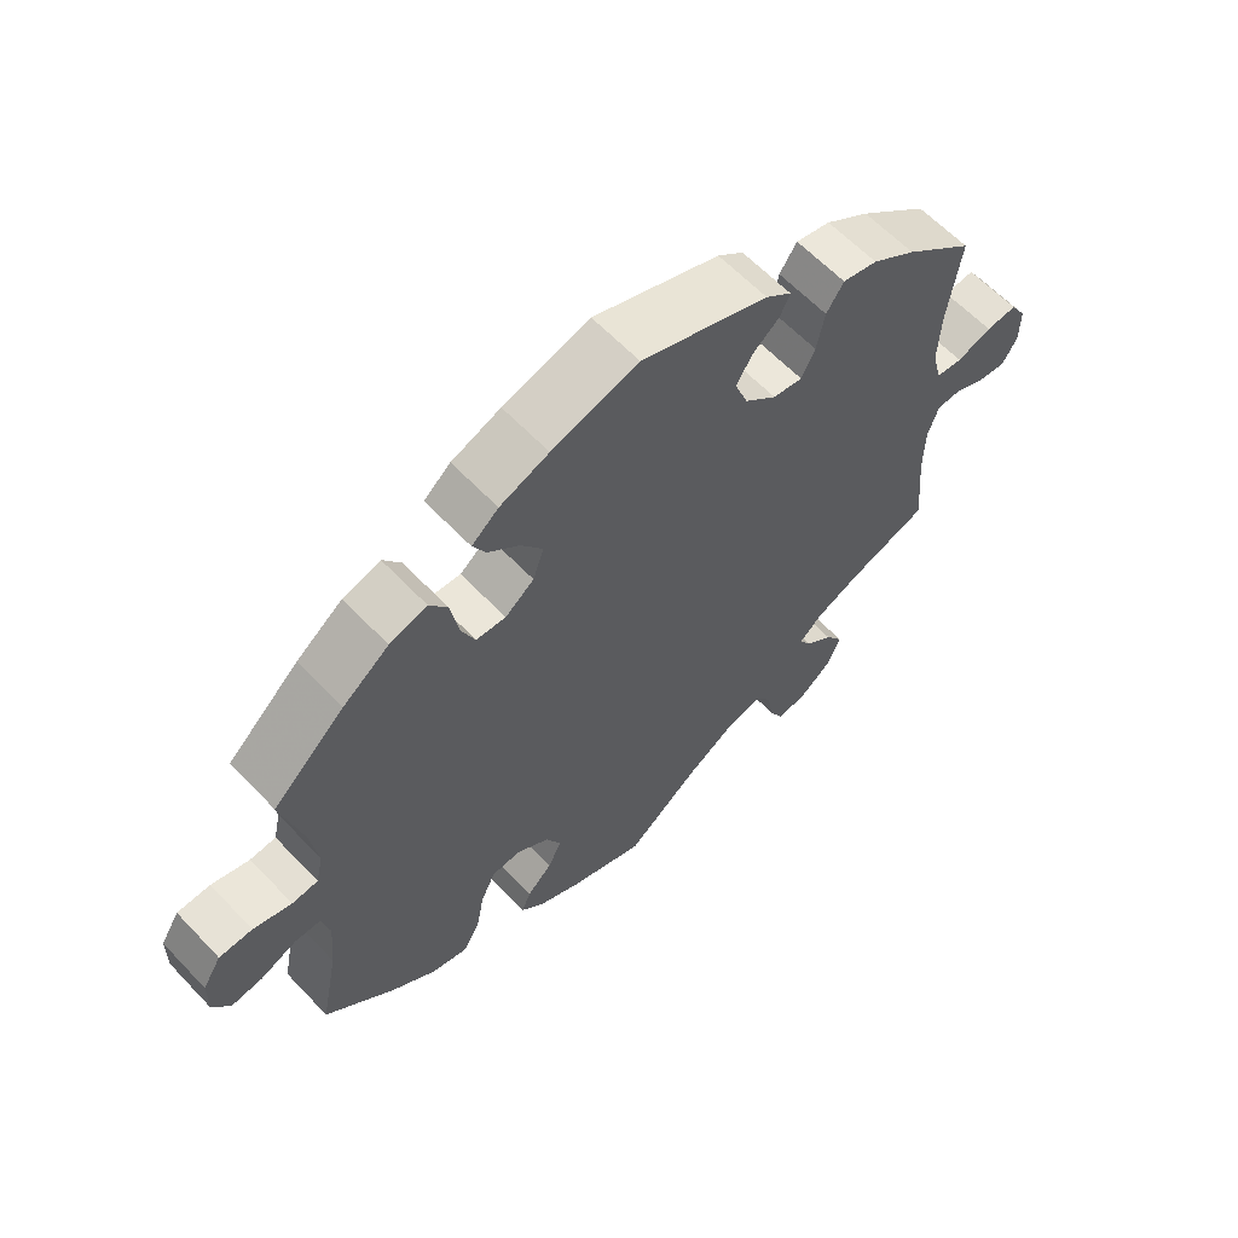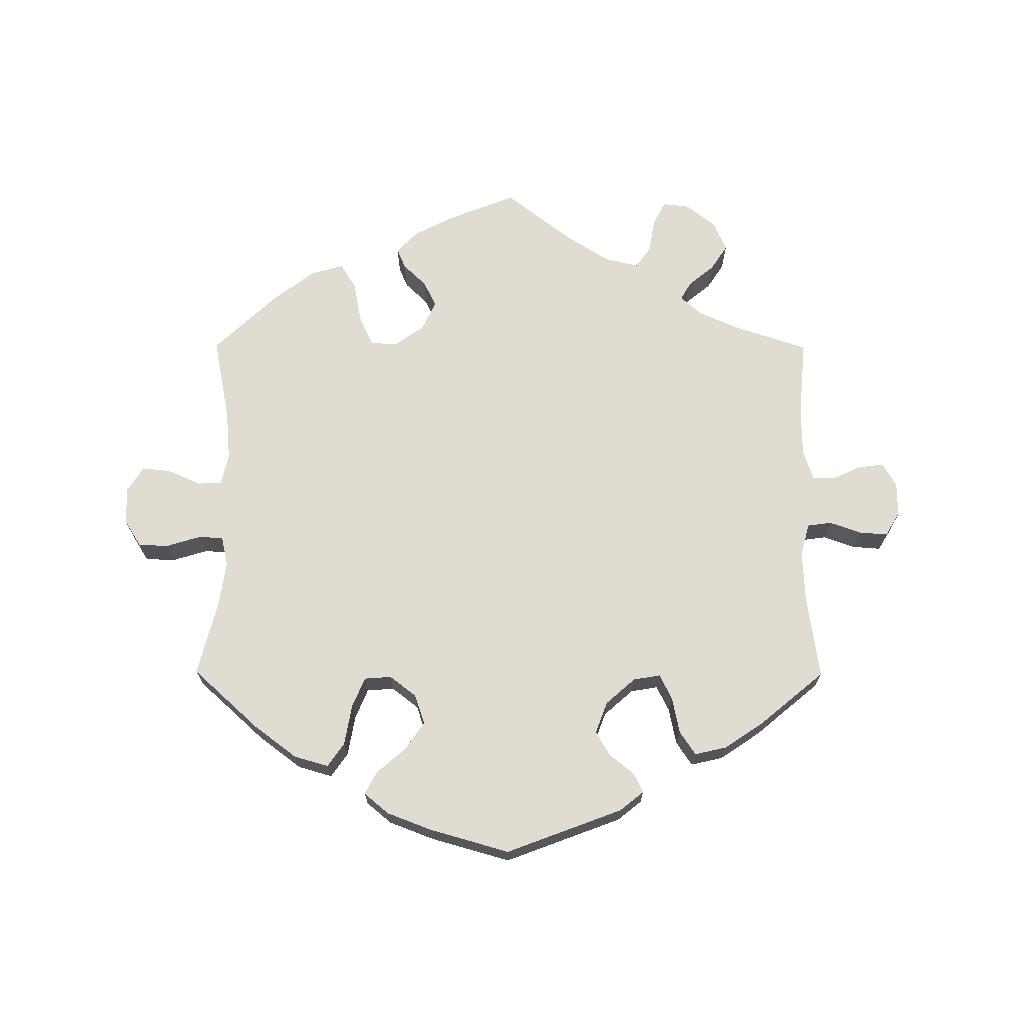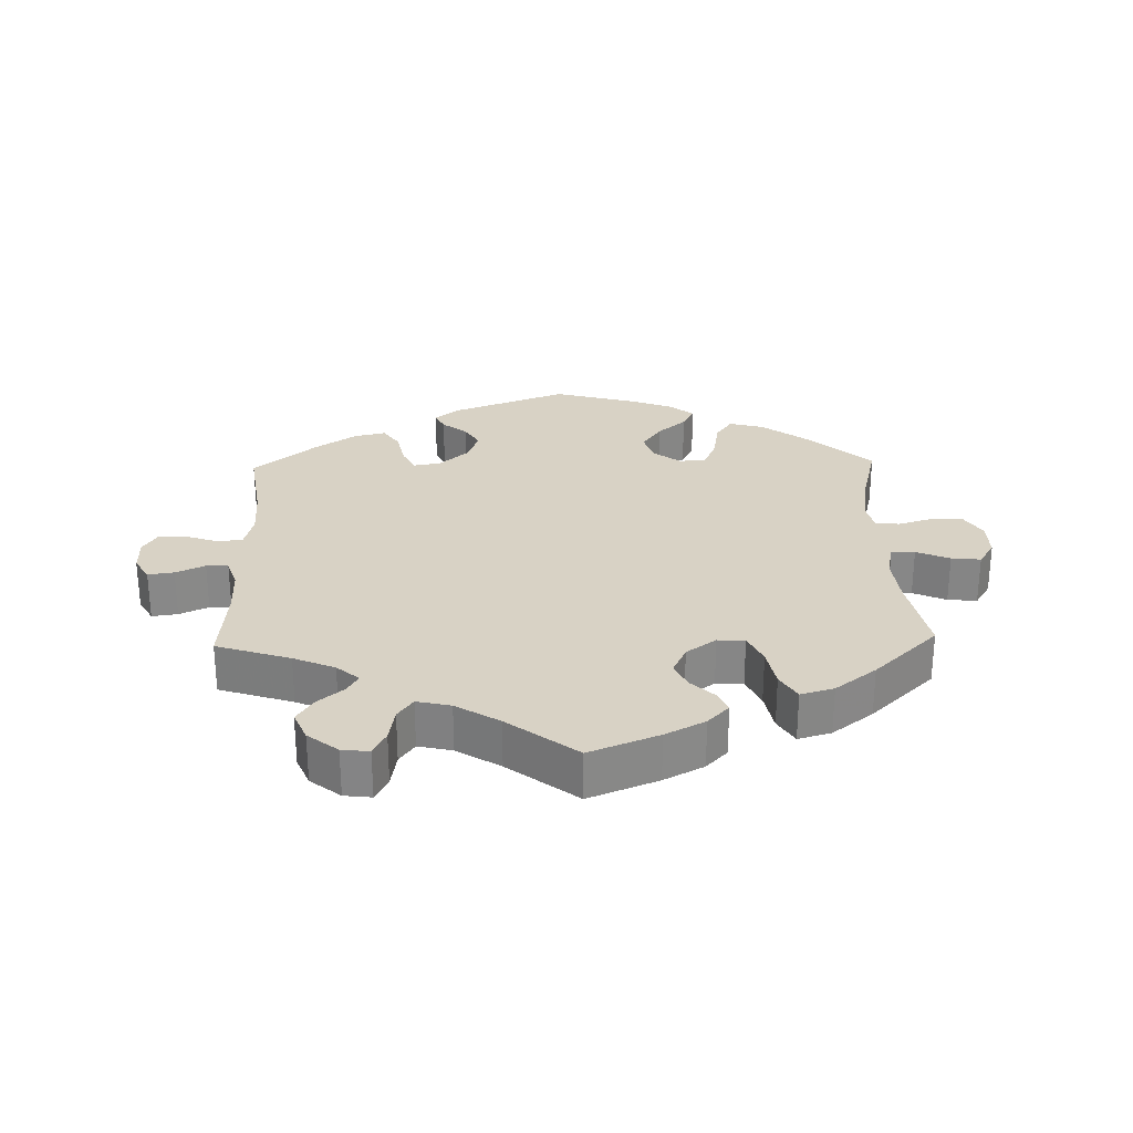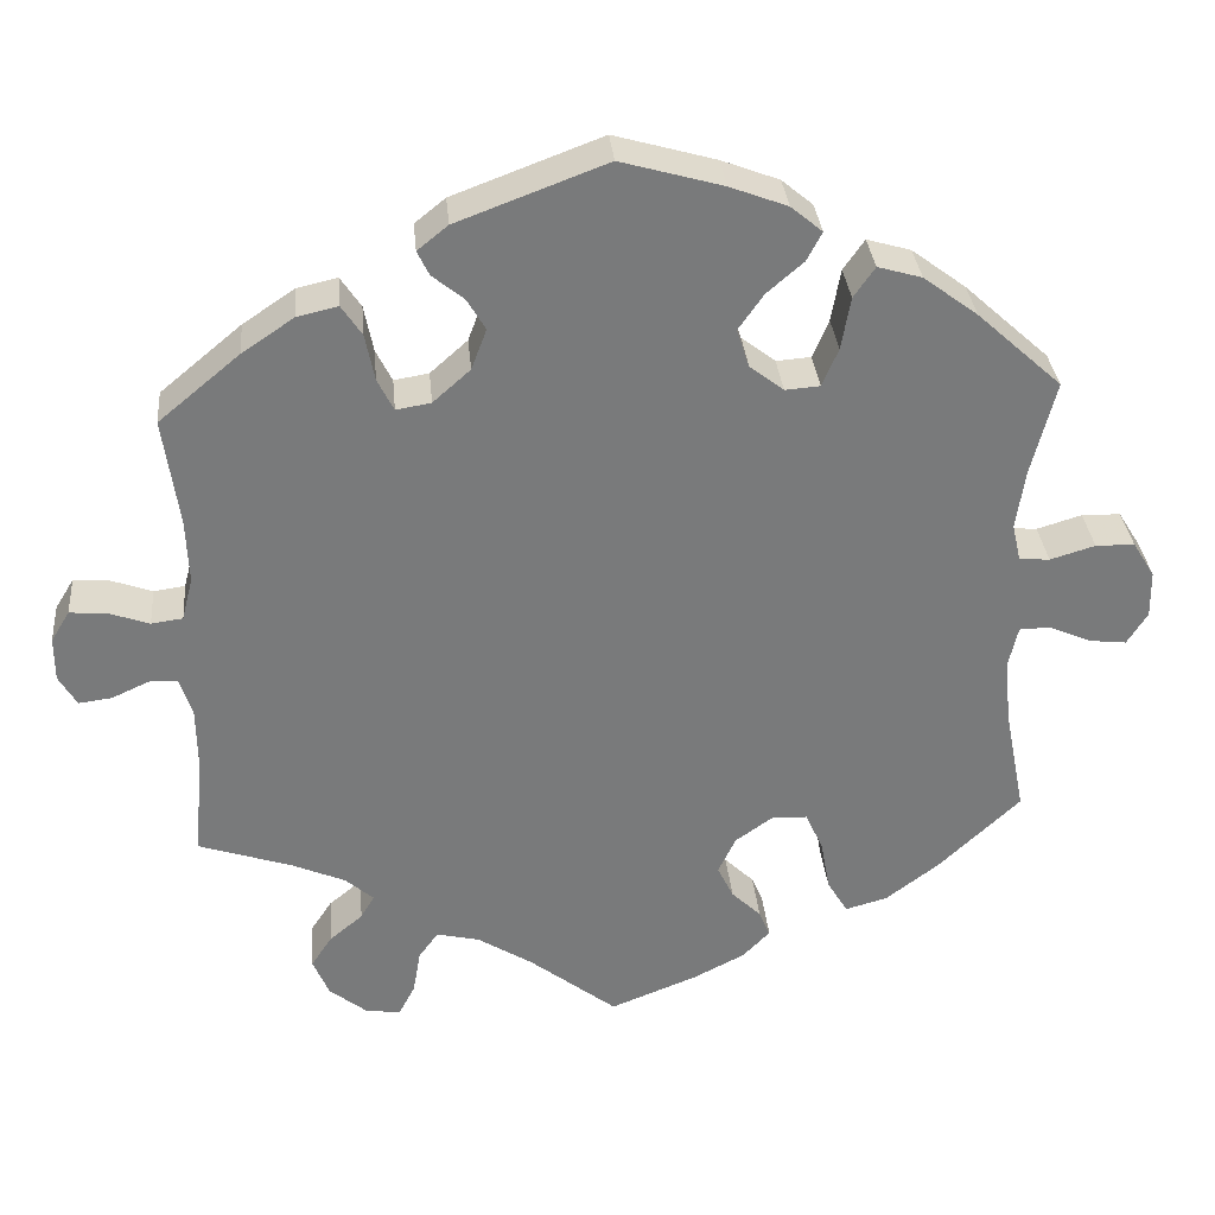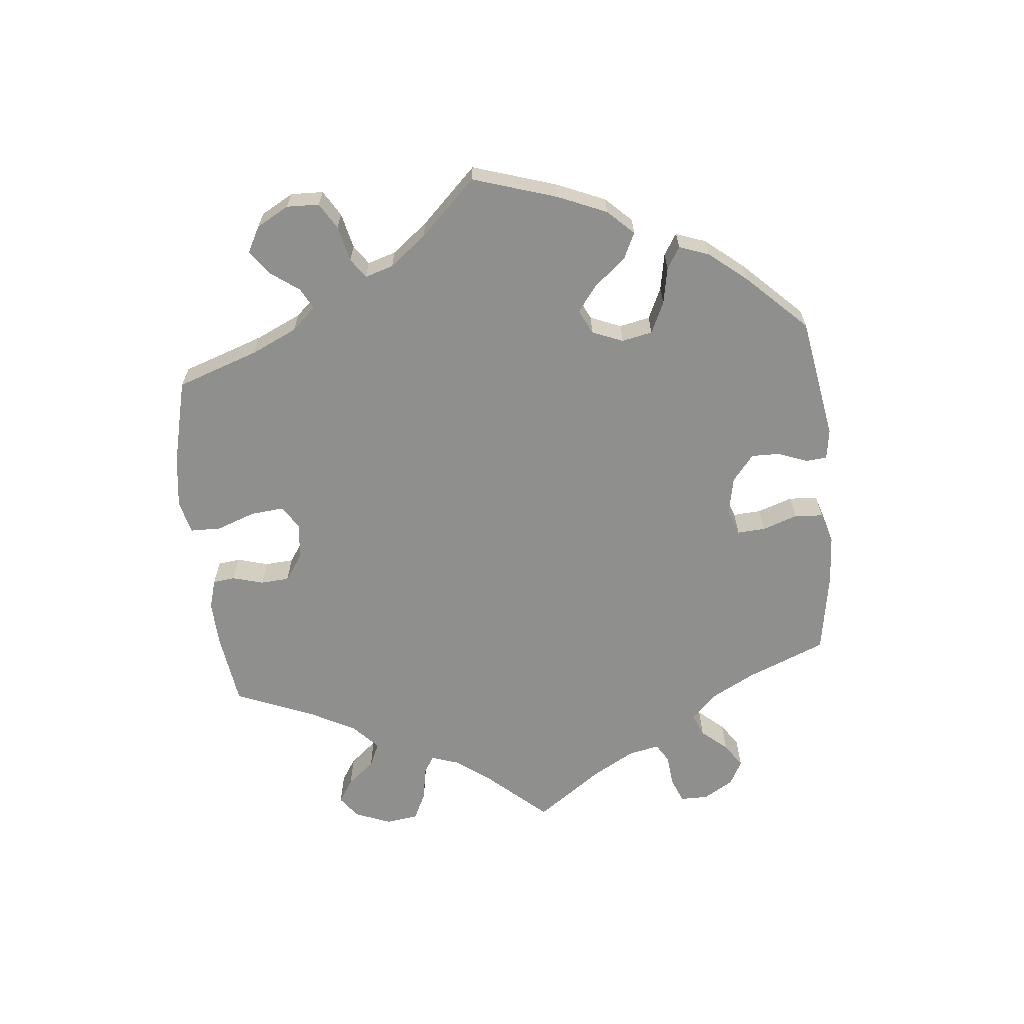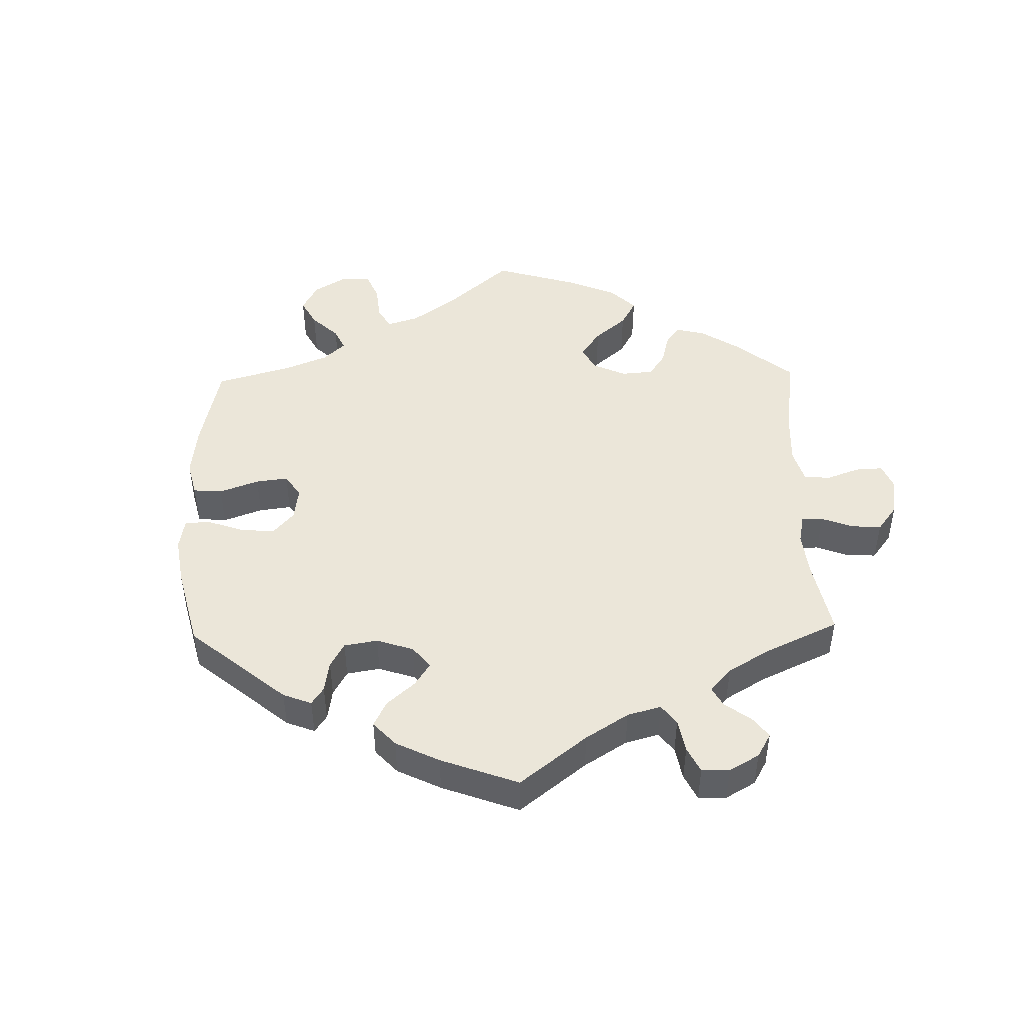
<metadata>
{"format":"obj","ext":"obj","renderer":"f3d","projection":"perspective","resolution":1024,"background":"white","views":[{"elev":61.6,"azim":-43.3,"up":"+Z"},{"elev":69.3,"azim":0.2,"up":"+Y"},{"elev":27.7,"azim":178.3,"up":"+Y"},{"elev":32.4,"azim":174.8,"up":"+Z"},{"elev":-65.1,"azim":-54.2,"up":"+Y"},{"elev":46.9,"azim":58.6,"up":"+Y"}]}
</metadata>
<code>
v 0.483 0.07 0.163
v 0.48 0.07 0.087
v 0.493 0.07 0.036
v 0.53 0.07 0.031
v 0.578 0.07 0.048
v 0.621 0.07 0.051
v 0.643 0.07 0.015
v 0.643 0.07 -0.037
v 0.622 0.07 -0.073
v 0.583 0.07 -0.068
v 0.539 0.07 -0.048
v 0.506 0.07 -0.049
v 0.491 0.07 -0.094
v 0.49 0.07 -0.167
v 0.501 0.07 -0.288
v 0.39 0.07 -0.325
v 0.328 0.07 -0.352
v 0.295 0.07 -0.381
v 0.311 0.07 -0.409
v 0.35 0.07 -0.441
v 0.375 0.07 -0.479
v 0.356 0.07 -0.524
v 0.311 0.07 -0.56
v 0.27 0.07 -0.565
v 0.251 0.07 -0.528
v 0.242 0.07 -0.476
v 0.219 0.07 -0.444
v 0.168 0.07 -0.456
v 0.103 0.07 -0.497
v 0 0.07 -0.577
v -0.104 0.07 -0.536
v -0.164 0.07 -0.505
v -0.196 0.07 -0.472
v -0.183 0.07 -0.441
v -0.148 0.07 -0.407
v -0.129 0.07 -0.368
v -0.15 0.07 -0.324
v -0.195 0.07 -0.292
v -0.236 0.07 -0.294
v -0.257 0.07 -0.34
v -0.268 0.07 -0.401
v -0.292 0.07 -0.441
v -0.342 0.07 -0.427
v -0.404 0.07 -0.38
v -0.501 0.07 -0.288
v -0.476 0.07 -0.16
v -0.469 0.07 -0.084
v -0.48 0.07 -0.036
v -0.516 0.07 -0.035
v -0.566 0.07 -0.057
v -0.61 0.07 -0.062
v -0.634 0.07 -0.024
v -0.633 0.07 0.032
v -0.607 0.07 0.074
v -0.561 0.07 0.075
v -0.508 0.07 0.059
v -0.472 0.07 0.062
v -0.462 0.07 0.106
v -0.472 0.07 0.175
v -0.501 0.07 0.289
v -0.401 0.07 0.38
v -0.337 0.07 0.428
v -0.285 0.07 0.443
v -0.26 0.07 0.407
v -0.249 0.07 0.345
v -0.23 0.07 0.3
v -0.189 0.07 0.297
v -0.149 0.07 0.328
v -0.134 0.07 0.373
v -0.164 0.07 0.416
v -0.207 0.07 0.453
v -0.225 0.07 0.487
v -0.188 0.07 0.518
v -0.12 0.07 0.544
v 0 0.07 0.578
v 0.176 0.07 0.512
v 0.212 0.07 0.483
v 0.198 0.07 0.454
v 0.161 0.07 0.424
v 0.139 0.07 0.387
v 0.157 0.07 0.339
v 0.201 0.07 0.3
v 0.242 0.07 0.293
v 0.261 0.07 0.331
v 0.272 0.07 0.386
v 0.296 0.07 0.422
v 0.344 0.07 0.411
v 0.405 0.07 0.37
v 0.501 0.07 0.29
v 0.483 0 0.163
v 0.48 0 0.087
v 0.493 0 0.036
v 0.53 0 0.031
v 0.578 0 0.048
v 0.621 0 0.051
v 0.643 0 0.015
v 0.643 0 -0.037
v 0.622 0 -0.073
v 0.583 0 -0.068
v 0.539 0 -0.048
v 0.506 0 -0.049
v 0.491 0 -0.094
v 0.49 0 -0.167
v 0.501 0 -0.288
v 0.39 0 -0.325
v 0.328 0 -0.352
v 0.295 0 -0.381
v 0.311 0 -0.409
v 0.35 0 -0.441
v 0.375 0 -0.479
v 0.356 0 -0.524
v 0.311 0 -0.56
v 0.27 0 -0.565
v 0.251 0 -0.528
v 0.242 0 -0.476
v 0.219 0 -0.444
v 0.168 0 -0.456
v 0.103 0 -0.497
v 0 0 -0.577
v -0.104 0 -0.536
v -0.164 0 -0.505
v -0.196 0 -0.472
v -0.183 0 -0.441
v -0.148 0 -0.407
v -0.129 0 -0.368
v -0.15 0 -0.324
v -0.195 0 -0.292
v -0.236 0 -0.294
v -0.257 0 -0.34
v -0.268 0 -0.401
v -0.292 0 -0.441
v -0.342 0 -0.427
v -0.404 0 -0.38
v -0.501 0 -0.288
v -0.476 0 -0.16
v -0.469 0 -0.084
v -0.48 0 -0.036
v -0.516 0 -0.035
v -0.566 0 -0.057
v -0.61 0 -0.062
v -0.634 0 -0.024
v -0.633 0 0.032
v -0.607 0 0.074
v -0.561 0 0.075
v -0.508 0 0.059
v -0.472 0 0.062
v -0.462 0 0.106
v -0.472 0 0.175
v -0.501 0 0.289
v -0.401 0 0.38
v -0.337 0 0.428
v -0.285 0 0.443
v -0.26 0 0.407
v -0.249 0 0.345
v -0.23 0 0.3
v -0.189 0 0.297
v -0.149 0 0.328
v -0.134 0 0.373
v -0.164 0 0.416
v -0.207 0 0.453
v -0.225 0 0.487
v -0.188 0 0.518
v -0.12 0 0.544
v 0 0 0.578
v 0.176 0 0.512
v 0.212 0 0.483
v 0.198 0 0.454
v 0.161 0 0.424
v 0.139 0 0.387
v 0.157 0 0.339
v 0.201 0 0.3
v 0.242 0 0.293
v 0.261 0 0.331
v 0.272 0 0.386
v 0.296 0 0.422
v 0.344 0 0.411
v 0.405 0 0.37
v 0.501 0 0.29
f 88 89 1
f 87 88 1 2
f 84 85 86 87
f 83 84 87 2
f 82 83 2 3
f 81 82 3
f 76 77 78 79
f 76 79 80
f 75 76 80
f 74 75 80 81
f 70 71 72 73
f 69 70 73 74
f 62 63 64 65
f 62 65 66
f 59 60 61 62
f 58 59 62 66
f 57 58 66 67
f 53 54 55 56
f 53 56 57
f 52 53 57
f 49 50 51 52
f 48 49 52 57
f 47 48 57 67
f 43 44 45 46
f 40 41 42 43
f 39 40 43 46
f 38 39 46 47
f 32 33 34 35
f 32 35 36
f 29 30 31 32
f 28 29 32 36
f 27 28 36 37
f 23 24 25 26
f 23 26 27
f 22 23 27
f 19 20 21 22
f 18 19 22 27
f 17 18 27 37
f 14 15 16
f 13 14 16 17
f 12 13 17 37
f 8 9 10 11
f 8 11 12
f 7 8 12
f 4 5 6 7
f 3 4 7 12
f 69 74 81 3
f 38 47 67 68
f 37 38 68 69
f 3 12 37 69
f 90 178 177
f 91 90 177 176
f 176 175 174 173
f 91 176 173 172
f 92 91 172 171
f 92 171 170
f 168 167 166 165
f 169 168 165
f 169 165 164
f 170 169 164 163
f 162 161 160 159
f 163 162 159 158
f 154 153 152 151
f 155 154 151
f 151 150 149 148
f 155 151 148 147
f 156 155 147 146
f 145 144 143 142
f 146 145 142
f 146 142 141
f 141 140 139 138
f 146 141 138 137
f 156 146 137 136
f 135 134 133 132
f 132 131 130 129
f 135 132 129 128
f 136 135 128 127
f 124 123 122 121
f 125 124 121
f 121 120 119 118
f 125 121 118 117
f 126 125 117 116
f 115 114 113 112
f 116 115 112
f 116 112 111
f 111 110 109 108
f 116 111 108 107
f 126 116 107 106
f 105 104 103
f 106 105 103 102
f 126 106 102 101
f 100 99 98 97
f 101 100 97
f 101 97 96
f 96 95 94 93
f 101 96 93 92
f 92 170 163 158
f 157 156 136 127
f 158 157 127 126
f 158 126 101 92
f 1 90 91 2
f 2 91 92 3
f 3 92 93 4
f 4 93 94 5
f 5 94 95 6
f 6 95 96 7
f 7 96 97 8
f 8 97 98 9
f 9 98 99 10
f 10 99 100 11
f 11 100 101 12
f 12 101 102 13
f 13 102 103 14
f 14 103 104 15
f 15 104 105 16
f 16 105 106 17
f 17 106 107 18
f 18 107 108 19
f 19 108 109 20
f 20 109 110 21
f 21 110 111 22
f 22 111 112 23
f 23 112 113 24
f 24 113 114 25
f 25 114 115 26
f 26 115 116 27
f 27 116 117 28
f 28 117 118 29
f 29 118 119 30
f 30 119 120 31
f 31 120 121 32
f 32 121 122 33
f 33 122 123 34
f 34 123 124 35
f 35 124 125 36
f 36 125 126 37
f 37 126 127 38
f 38 127 128 39
f 39 128 129 40
f 40 129 130 41
f 41 130 131 42
f 42 131 132 43
f 43 132 133 44
f 44 133 134 45
f 45 134 135 46
f 46 135 136 47
f 47 136 137 48
f 48 137 138 49
f 49 138 139 50
f 50 139 140 51
f 51 140 141 52
f 52 141 142 53
f 53 142 143 54
f 54 143 144 55
f 55 144 145 56
f 56 145 146 57
f 57 146 147 58
f 58 147 148 59
f 59 148 149 60
f 60 149 150 61
f 61 150 151 62
f 62 151 152 63
f 63 152 153 64
f 64 153 154 65
f 65 154 155 66
f 66 155 156 67
f 67 156 157 68
f 68 157 158 69
f 69 158 159 70
f 70 159 160 71
f 71 160 161 72
f 72 161 162 73
f 73 162 163 74
f 74 163 164 75
f 75 164 165 76
f 76 165 166 77
f 77 166 167 78
f 78 167 168 79
f 79 168 169 80
f 80 169 170 81
f 81 170 171 82
f 82 171 172 83
f 83 172 173 84
f 84 173 174 85
f 85 174 175 86
f 86 175 176 87
f 87 176 177 88
f 88 177 178 89
f 89 178 90 1

</code>
